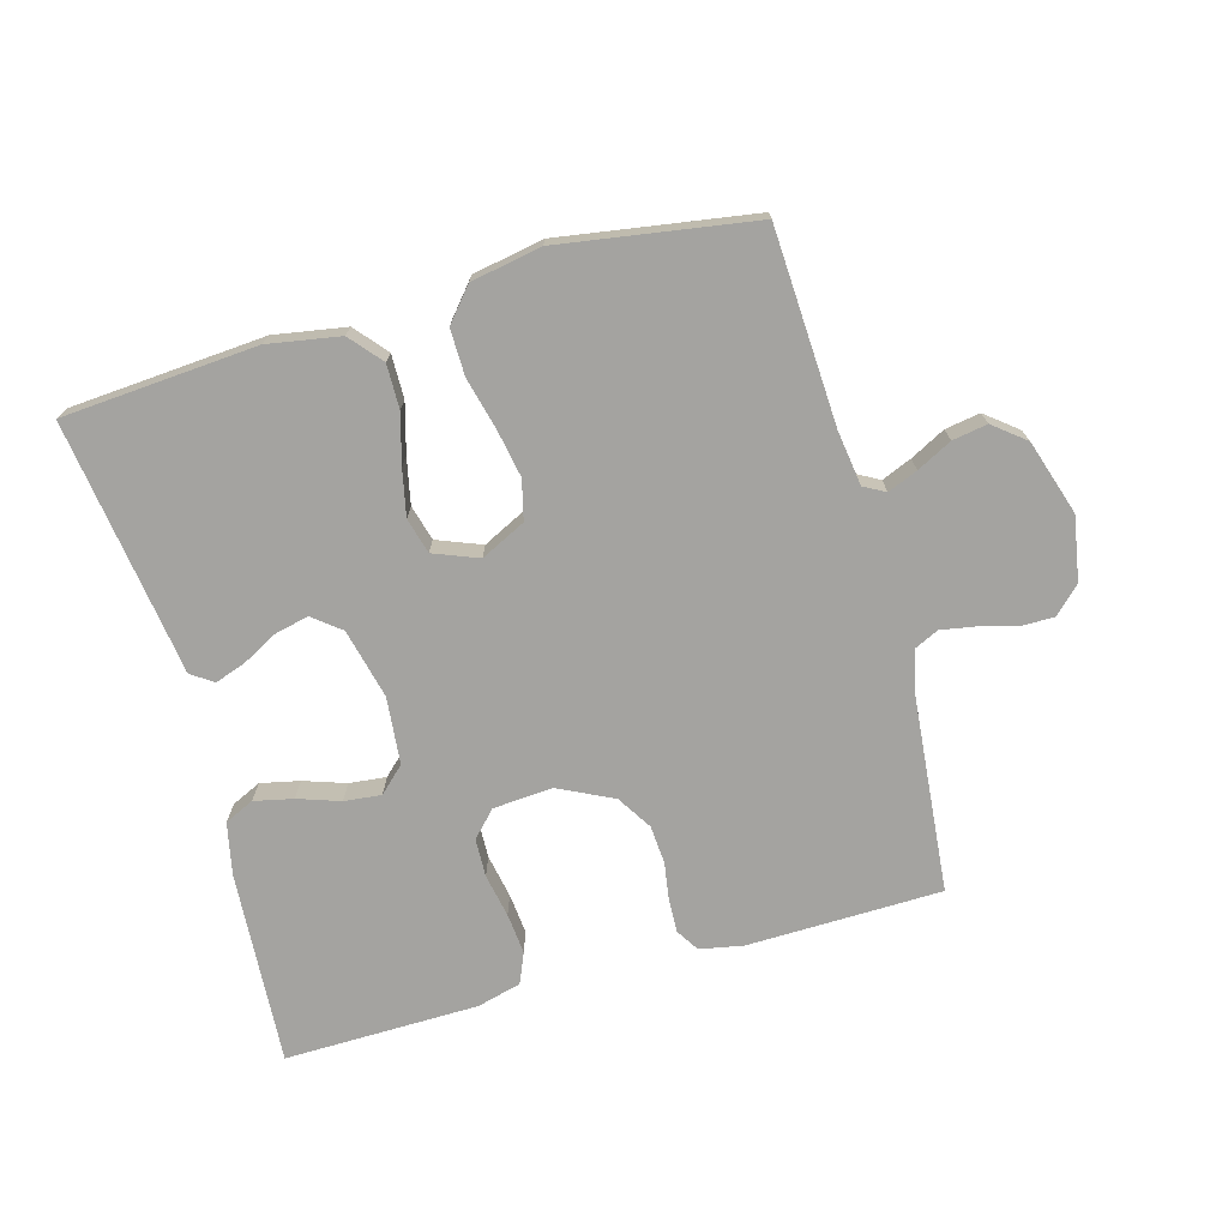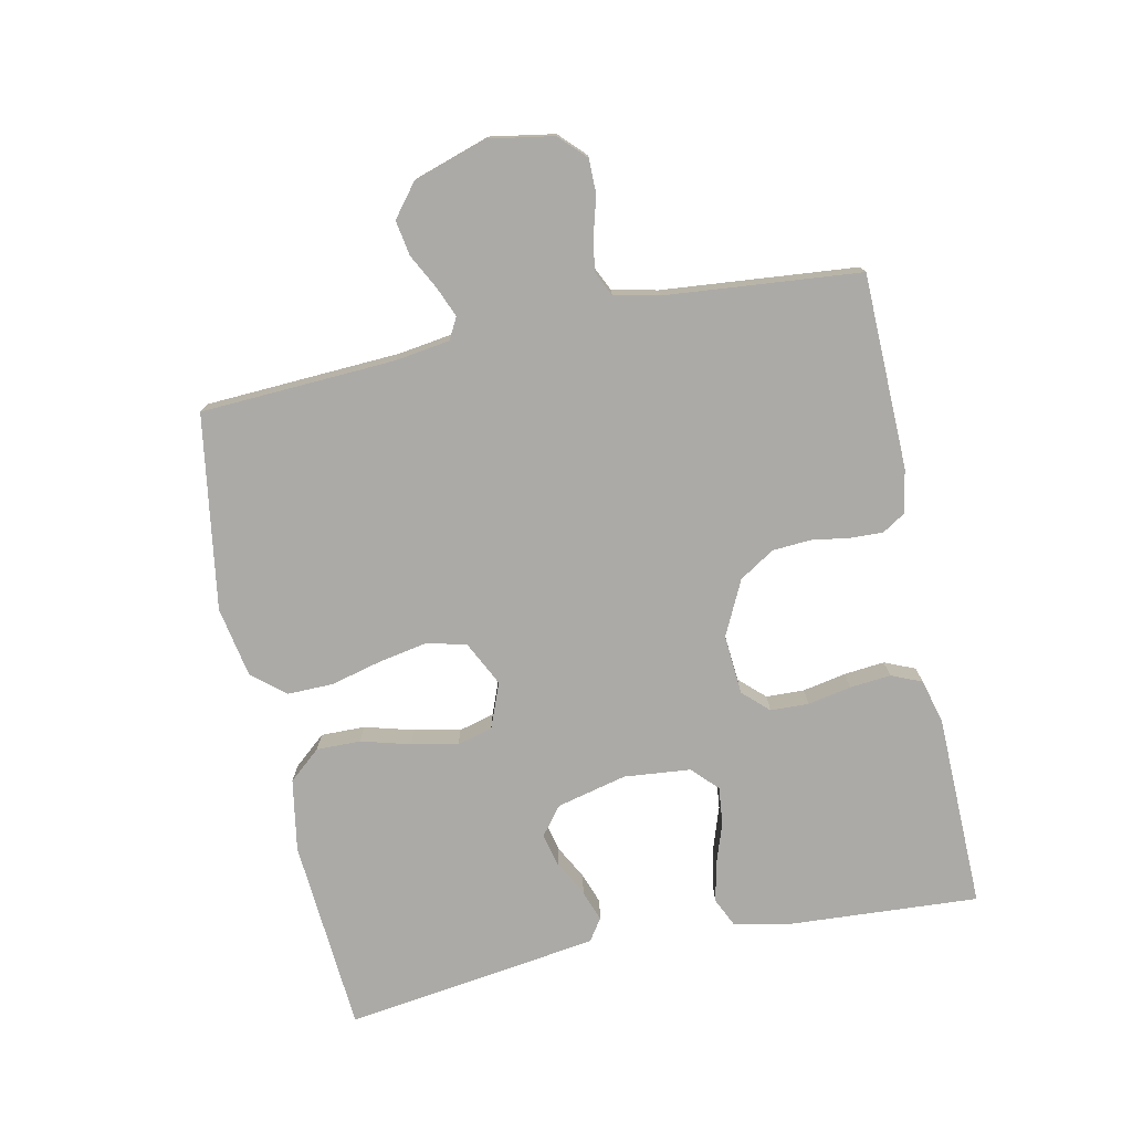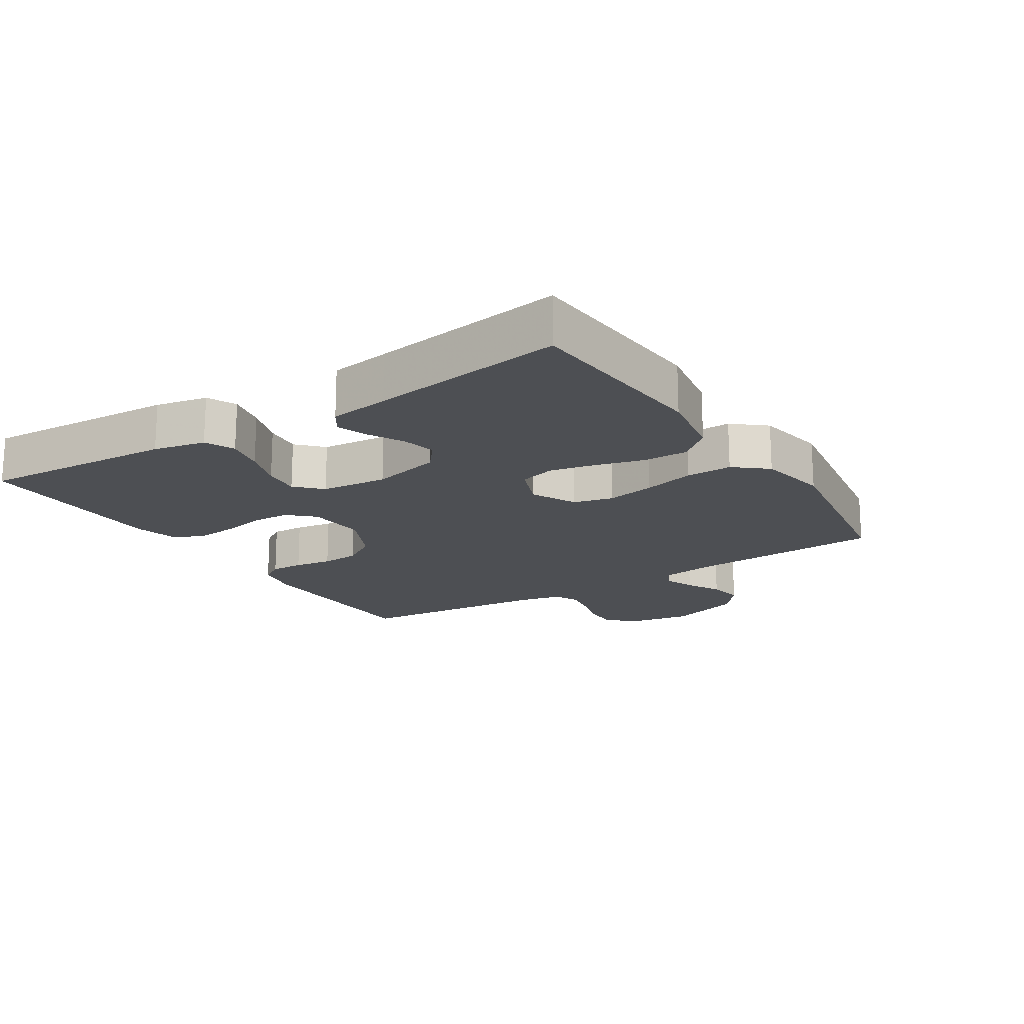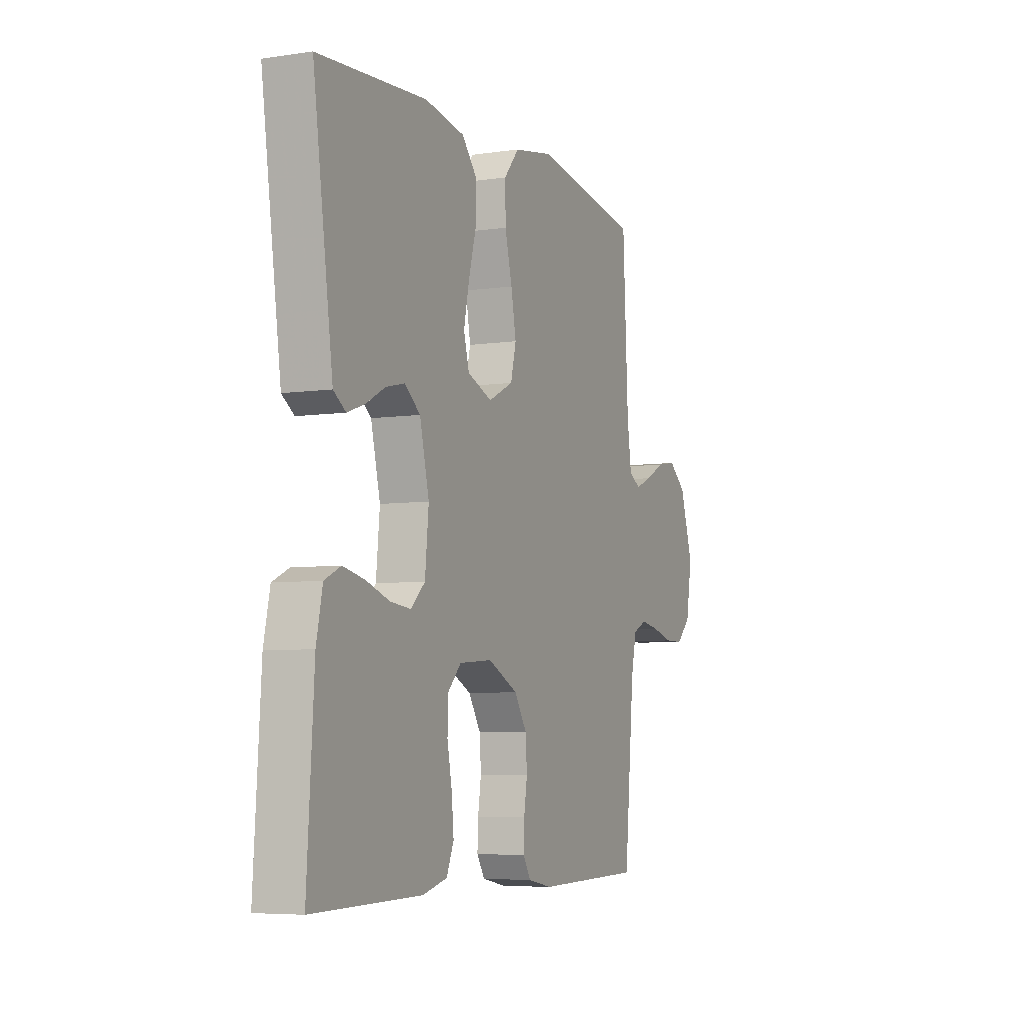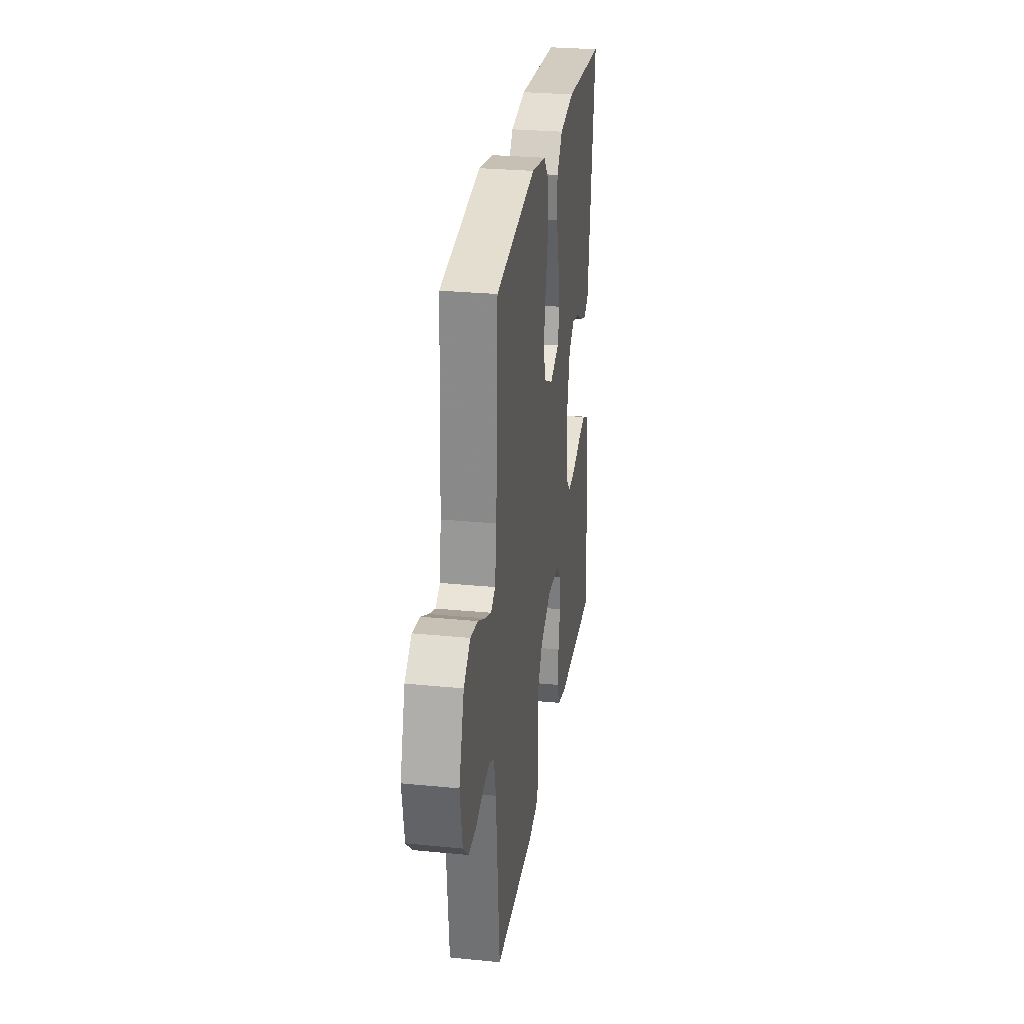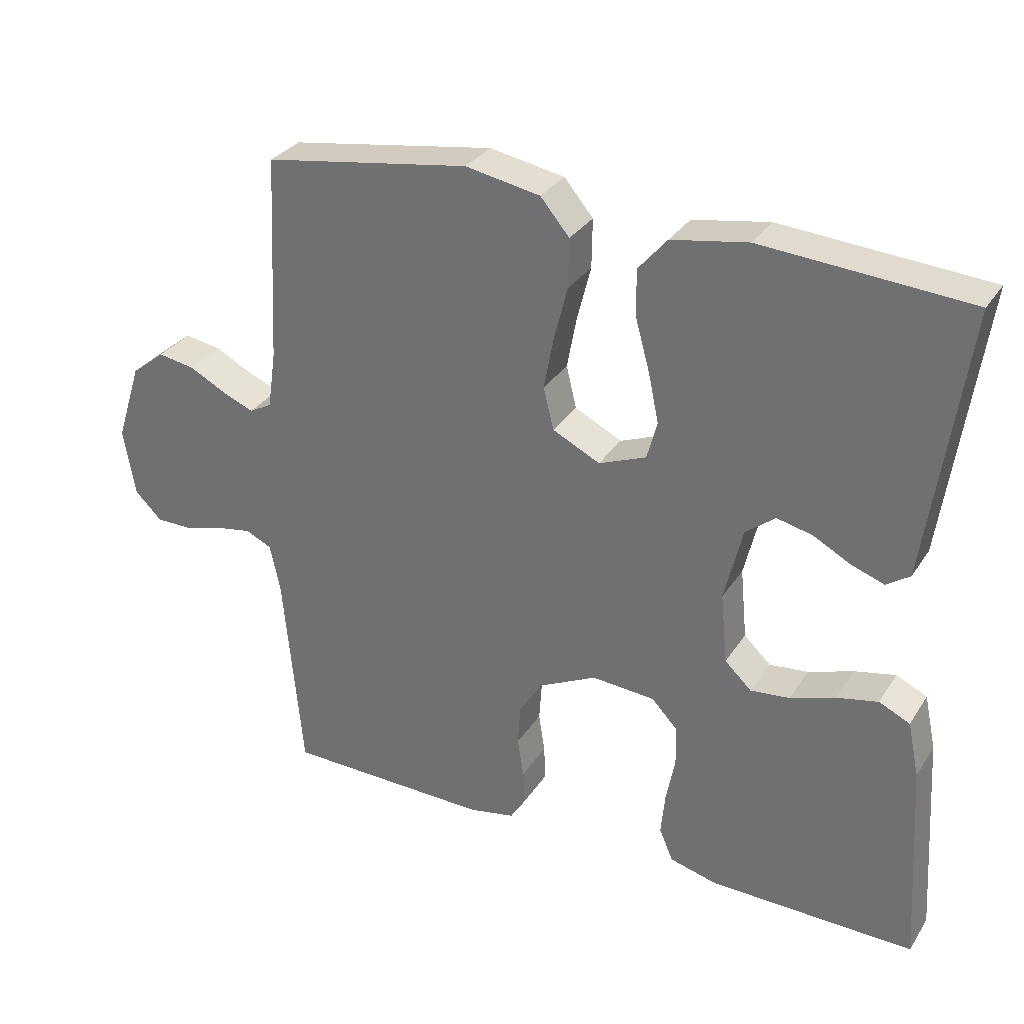
<metadata>
{"format":"obj","ext":"obj","renderer":"f3d","projection":"perspective","resolution":1024,"background":"white","views":[{"elev":-72.8,"azim":15.6,"up":"+Y"},{"elev":-76.1,"azim":101.9,"up":"+Y"},{"elev":-17.8,"azim":-57.3,"up":"+Y"},{"elev":-6.0,"azim":-65.9,"up":"+Z"},{"elev":28.1,"azim":98.5,"up":"+Z"},{"elev":30.9,"azim":-152.6,"up":"+Z"}]}
</metadata>
<code>
v -0.5 0.07 0.5
v -0.2 0.07 0.522
v -0.089 0.07 0.503
v -0.047 0.07 0.454
v -0.048 0.07 0.386
v -0.069 0.07 0.31
v -0.084 0.07 0.239
v -0.069 0.07 0.184
v 0 0.07 0.157
v 0.069 0.07 0.191
v 0.084 0.07 0.252
v 0.07 0.07 0.327
v 0.05 0.07 0.406
v 0.049 0.07 0.477
v 0.091 0.07 0.527
v 0.2 0.07 0.547
v 0.5 0.07 0.5
v 0.515 0.07 0.2
v 0.527 0.07 0.116
v 0.56 0.07 0.098
v 0.606 0.07 0.117
v 0.66 0.07 0.145
v 0.714 0.07 0.154
v 0.763 0.07 0.115
v 0.8 0.07 0
v 0.783 0.07 -0.099
v 0.743 0.07 -0.138
v 0.69 0.07 -0.138
v 0.633 0.07 -0.122
v 0.581 0.07 -0.113
v 0.543 0.07 -0.131
v 0.528 0.07 -0.2
v 0.5 0.07 -0.5
v 0.2 0.07 -0.506
v 0.133 0.07 -0.493
v 0.111 0.07 -0.458
v 0.113 0.07 -0.407
v 0.122 0.07 -0.349
v 0.118 0.07 -0.29
v 0.084 0.07 -0.236
v 0 0.07 -0.195
v -0.092 0.07 -0.202
v -0.129 0.07 -0.241
v -0.131 0.07 -0.3
v -0.118 0.07 -0.367
v -0.112 0.07 -0.43
v -0.132 0.07 -0.477
v -0.2 0.07 -0.495
v -0.5 0.07 -0.5
v -0.481 0.07 -0.2
v -0.464 0.07 -0.12
v -0.419 0.07 -0.099
v -0.359 0.07 -0.112
v -0.294 0.07 -0.134
v -0.237 0.07 -0.14
v -0.198 0.07 -0.103
v -0.188 0.07 0
v -0.214 0.07 0.108
v -0.257 0.07 0.142
v -0.309 0.07 0.13
v -0.363 0.07 0.101
v -0.411 0.07 0.084
v -0.445 0.07 0.107
v -0.458 0.07 0.2
v -0.5 0 0.5
v -0.2 0 0.522
v -0.089 0 0.503
v -0.047 0 0.454
v -0.048 0 0.386
v -0.069 0 0.31
v -0.084 0 0.239
v -0.069 0 0.184
v 0 0 0.157
v 0.069 0 0.191
v 0.084 0 0.252
v 0.07 0 0.327
v 0.05 0 0.406
v 0.049 0 0.477
v 0.091 0 0.527
v 0.2 0 0.547
v 0.5 0 0.5
v 0.515 0 0.2
v 0.527 0 0.116
v 0.56 0 0.098
v 0.606 0 0.117
v 0.66 0 0.145
v 0.714 0 0.154
v 0.763 0 0.115
v 0.8 0 0
v 0.783 0 -0.099
v 0.743 0 -0.138
v 0.69 0 -0.138
v 0.633 0 -0.122
v 0.581 0 -0.113
v 0.543 0 -0.131
v 0.528 0 -0.2
v 0.5 0 -0.5
v 0.2 0 -0.506
v 0.133 0 -0.493
v 0.111 0 -0.458
v 0.113 0 -0.407
v 0.122 0 -0.349
v 0.118 0 -0.29
v 0.084 0 -0.236
v 0 0 -0.195
v -0.092 0 -0.202
v -0.129 0 -0.241
v -0.131 0 -0.3
v -0.118 0 -0.367
v -0.112 0 -0.43
v -0.132 0 -0.477
v -0.2 0 -0.495
v -0.5 0 -0.5
v -0.481 0 -0.2
v -0.464 0 -0.12
v -0.419 0 -0.099
v -0.359 0 -0.112
v -0.294 0 -0.134
v -0.237 0 -0.14
v -0.198 0 -0.103
v -0.188 0 0
v -0.214 0 0.108
v -0.257 0 0.142
v -0.309 0 0.13
v -0.363 0 0.101
v -0.411 0 0.084
v -0.445 0 0.107
v -0.458 0 0.2
f 62 63 64
f 61 62 64
f 60 61 64
f 4 5 6
f 3 4 6
f 2 3 6
f 1 2 6
f 64 1 6
f 60 64 6
f 59 60 6
f 58 59 6 7
f 57 58 7 8
f 56 57 8 9
f 52 53 54
f 51 52 54
f 50 51 54
f 49 50 54
f 48 49 54
f 47 48 54
f 46 47 54
f 45 46 54
f 44 45 54
f 43 44 54 55
f 42 43 55 56
f 36 37 38
f 35 36 38
f 34 35 38
f 33 34 38
f 32 33 38
f 31 32 38 39
f 30 31 39 40
f 27 28 29
f 26 27 29
f 25 26 29
f 24 25 29
f 23 24 29
f 22 23 29
f 21 22 29
f 20 21 29 30
f 30 40 41
f 20 30 41
f 19 20 41
f 16 17 18
f 15 16 18
f 14 15 18
f 13 14 18
f 12 13 18
f 11 12 18 19
f 56 9 10
f 42 56 10
f 41 42 10
f 19 41 10
f 10 11 19
f 128 127 126
f 128 126 125
f 128 125 124
f 70 69 68
f 70 68 67
f 70 67 66
f 70 66 65
f 70 65 128
f 70 128 124
f 70 124 123
f 71 70 123 122
f 72 71 122 121
f 73 72 121 120
f 118 117 116
f 118 116 115
f 118 115 114
f 118 114 113
f 118 113 112
f 118 112 111
f 118 111 110
f 118 110 109
f 118 109 108
f 119 118 108 107
f 120 119 107 106
f 102 101 100
f 102 100 99
f 102 99 98
f 102 98 97
f 102 97 96
f 103 102 96 95
f 104 103 95 94
f 93 92 91
f 93 91 90
f 93 90 89
f 93 89 88
f 93 88 87
f 93 87 86
f 93 86 85
f 94 93 85 84
f 105 104 94
f 105 94 84
f 105 84 83
f 82 81 80
f 82 80 79
f 82 79 78
f 82 78 77
f 82 77 76
f 83 82 76 75
f 74 73 120
f 74 120 106
f 74 106 105
f 74 105 83
f 83 75 74
f 1 65 66 2
f 2 66 67 3
f 3 67 68 4
f 4 68 69 5
f 5 69 70 6
f 6 70 71 7
f 7 71 72 8
f 8 72 73 9
f 9 73 74 10
f 10 74 75 11
f 11 75 76 12
f 12 76 77 13
f 13 77 78 14
f 14 78 79 15
f 15 79 80 16
f 16 80 81 17
f 17 81 82 18
f 18 82 83 19
f 19 83 84 20
f 20 84 85 21
f 21 85 86 22
f 22 86 87 23
f 23 87 88 24
f 24 88 89 25
f 25 89 90 26
f 26 90 91 27
f 27 91 92 28
f 28 92 93 29
f 29 93 94 30
f 30 94 95 31
f 31 95 96 32
f 32 96 97 33
f 33 97 98 34
f 34 98 99 35
f 35 99 100 36
f 36 100 101 37
f 37 101 102 38
f 38 102 103 39
f 39 103 104 40
f 40 104 105 41
f 41 105 106 42
f 42 106 107 43
f 43 107 108 44
f 44 108 109 45
f 45 109 110 46
f 46 110 111 47
f 47 111 112 48
f 48 112 113 49
f 49 113 114 50
f 50 114 115 51
f 51 115 116 52
f 52 116 117 53
f 53 117 118 54
f 54 118 119 55
f 55 119 120 56
f 56 120 121 57
f 57 121 122 58
f 58 122 123 59
f 59 123 124 60
f 60 124 125 61
f 61 125 126 62
f 62 126 127 63
f 63 127 128 64
f 64 128 65 1

</code>
